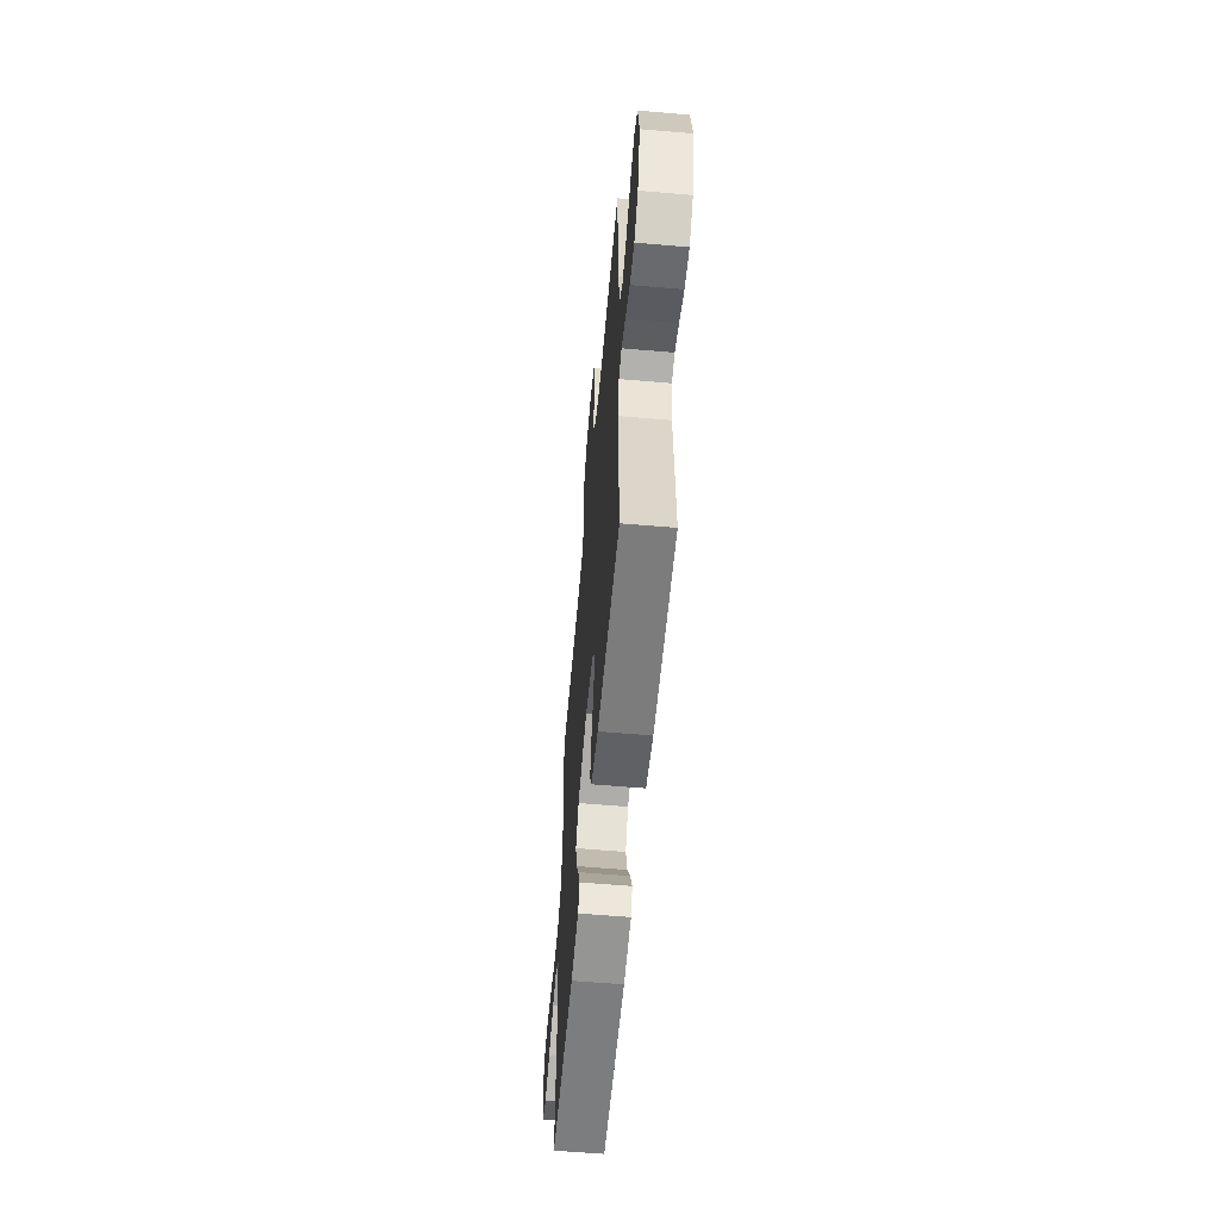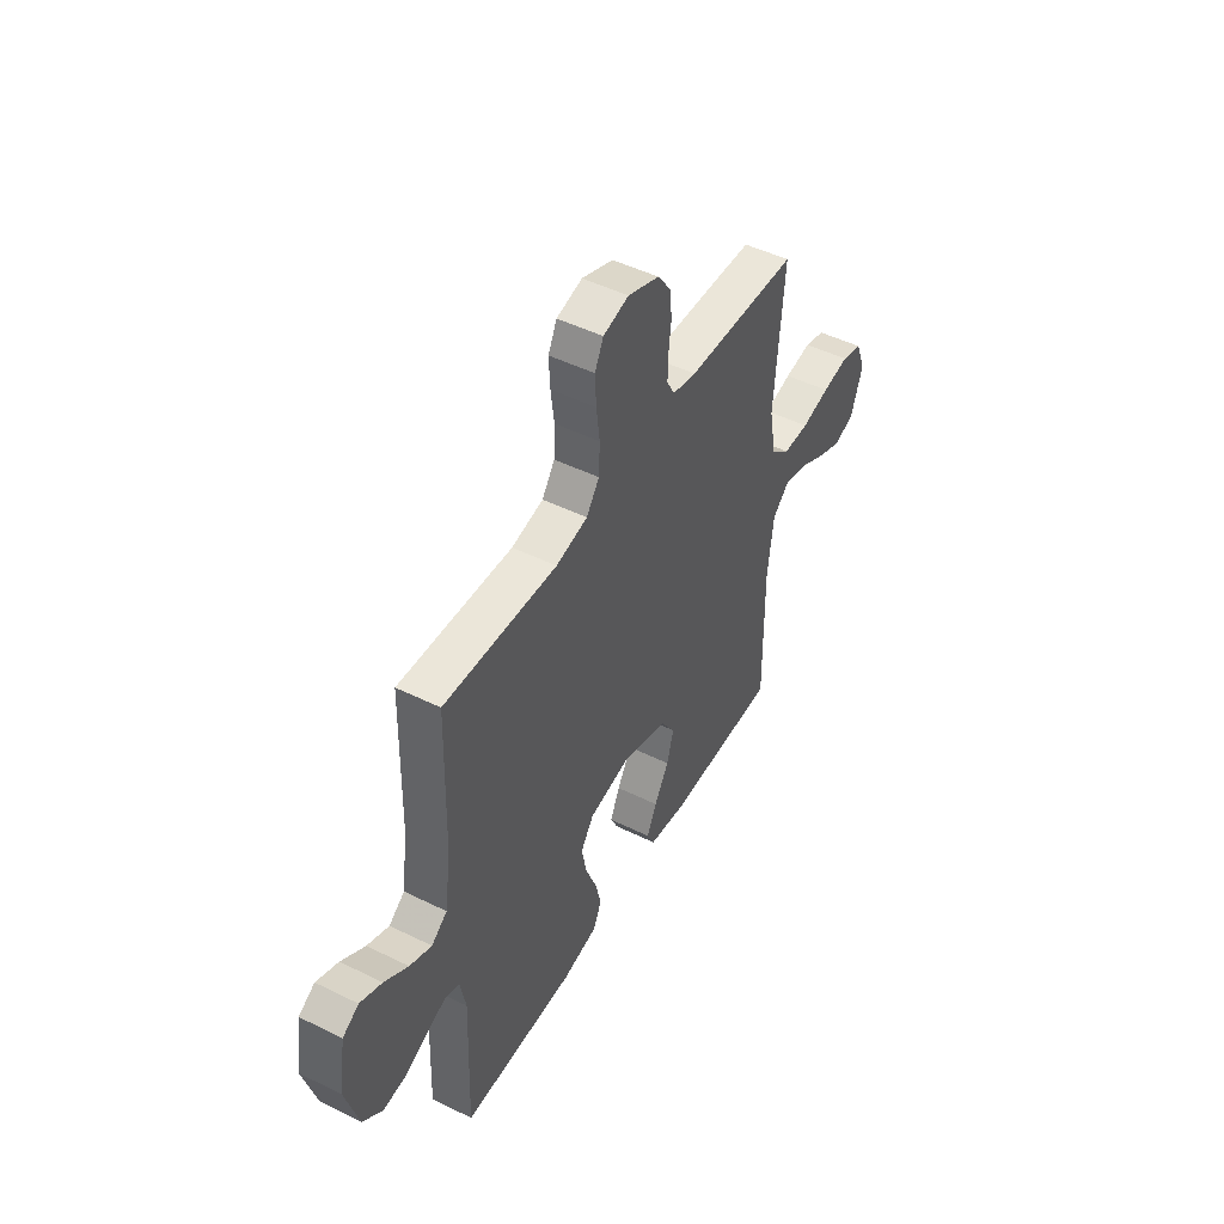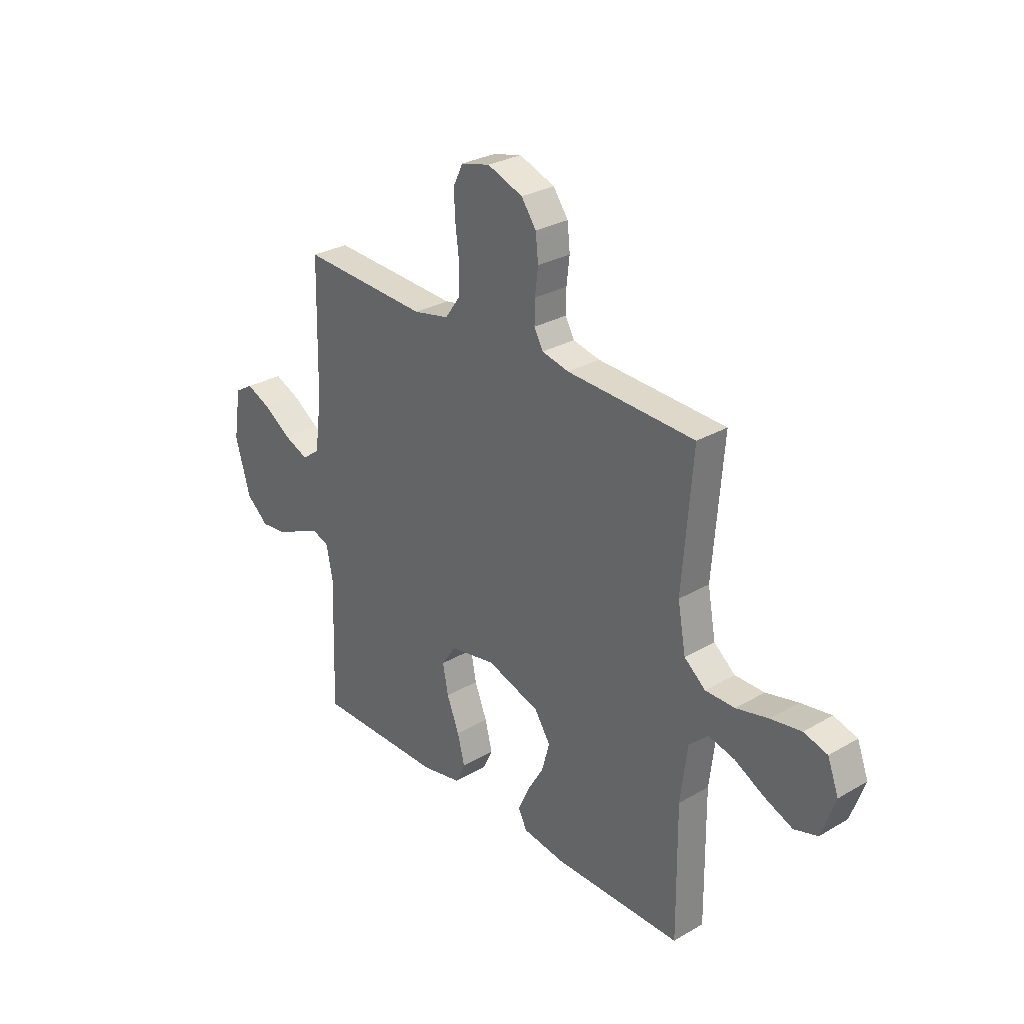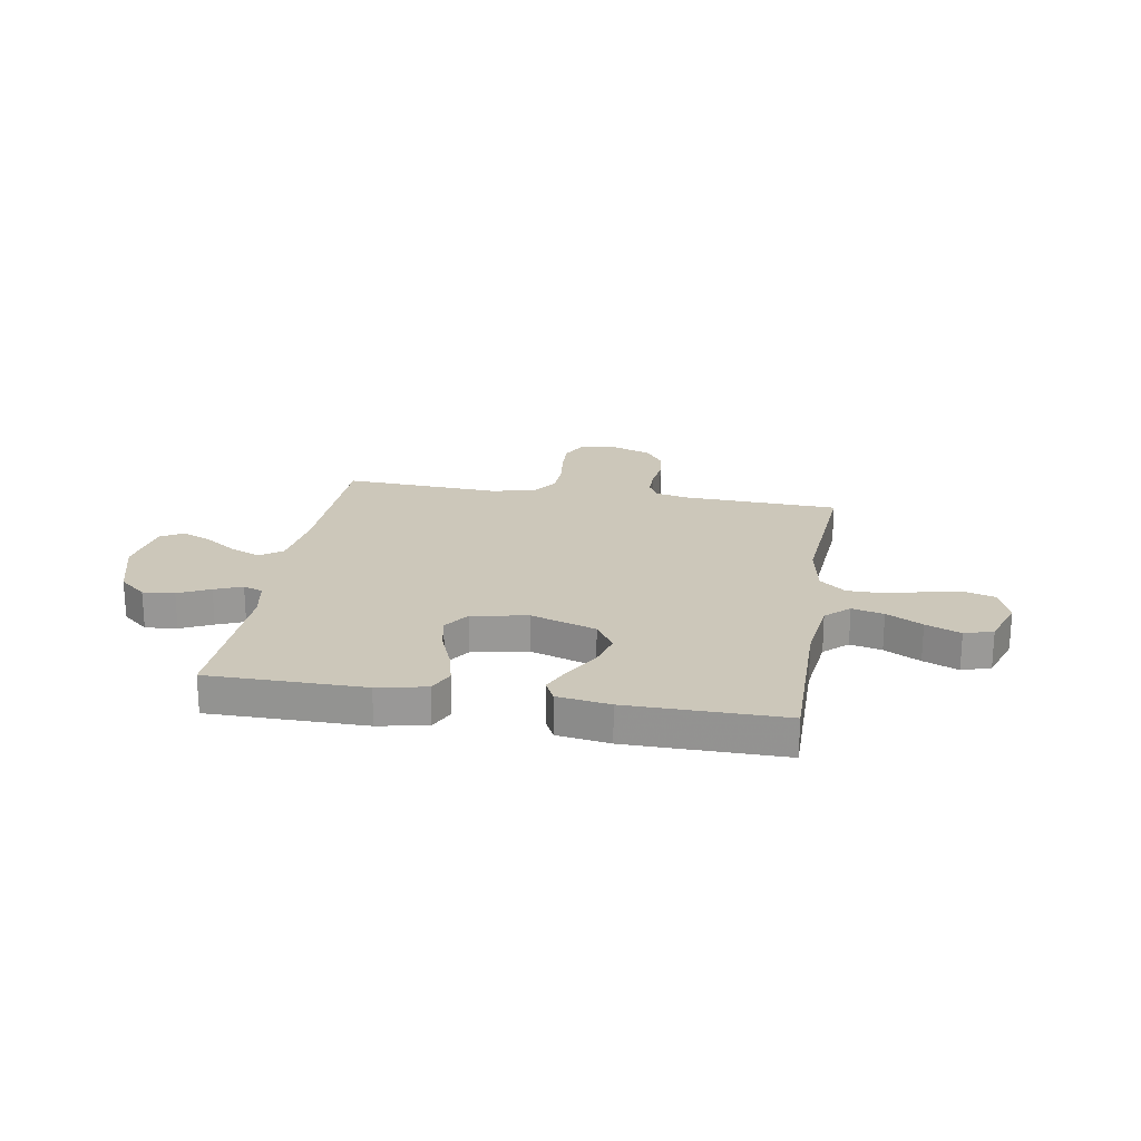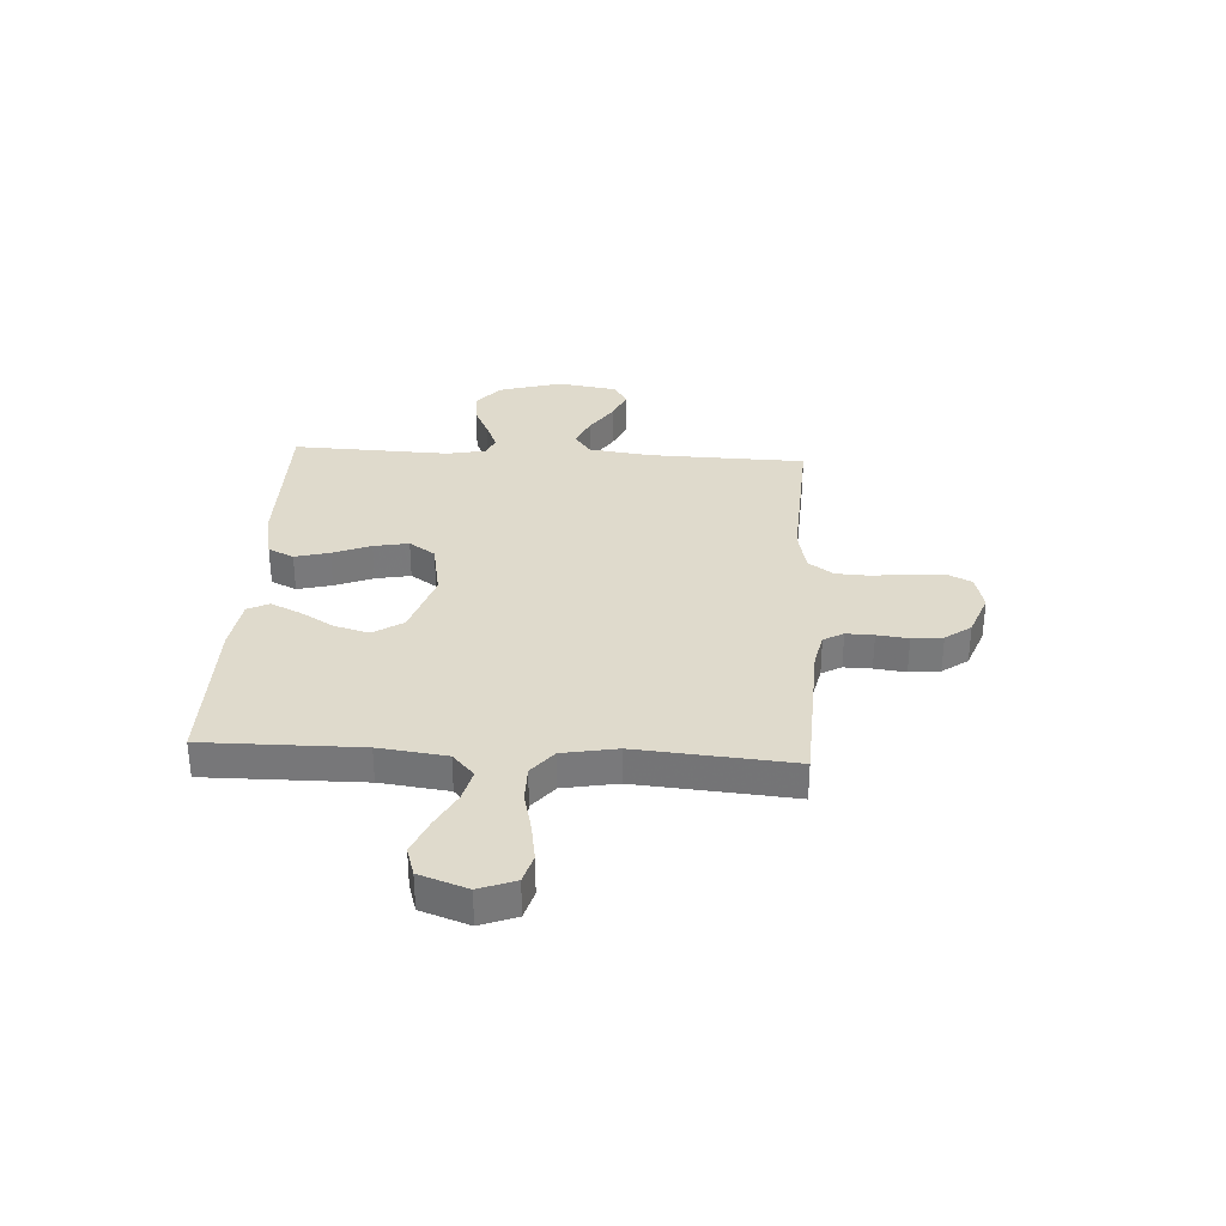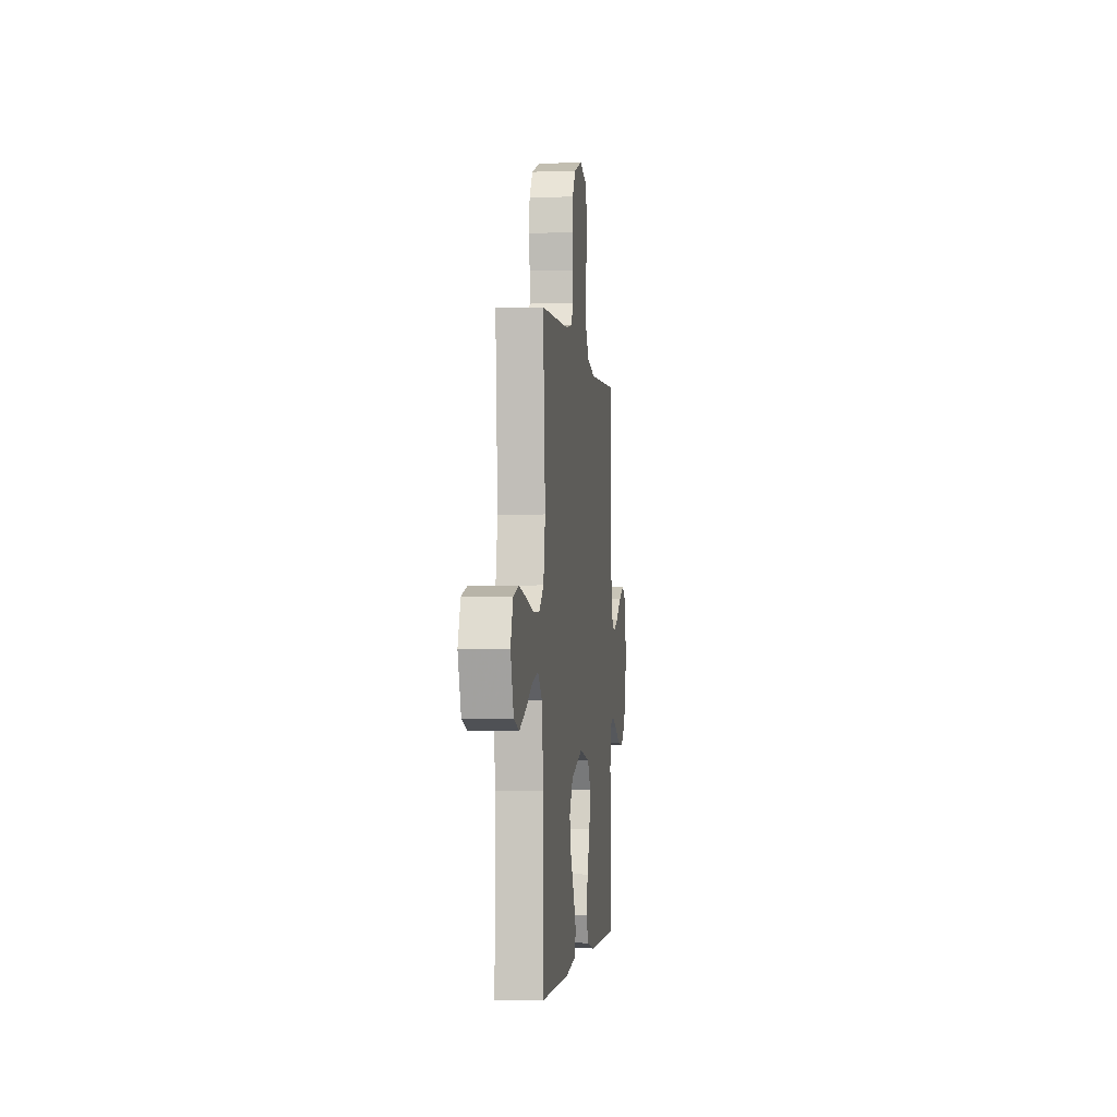
<metadata>
{"format":"obj","ext":"obj","renderer":"f3d","projection":"perspective","resolution":1024,"background":"white","views":[{"elev":-58.8,"azim":84.9,"up":"+Z"},{"elev":48.2,"azim":118.9,"up":"+Z"},{"elev":29.0,"azim":-130.9,"up":"+Z"},{"elev":21.5,"azim":-170.4,"up":"+Y"},{"elev":32.5,"azim":-86.6,"up":"+Y"},{"elev":-2.8,"azim":-83.2,"up":"+Z"}]}
</metadata>
<code>
v 0.5 0.07 0.5
v 0.507 0.07 0.2
v 0.523 0.07 0.08
v 0.565 0.07 0.049
v 0.623 0.07 0.073
v 0.686 0.07 0.115
v 0.744 0.07 0.14
v 0.787 0.07 0.114
v 0.805 0.07 0
v 0.77 0.07 -0.122
v 0.718 0.07 -0.166
v 0.657 0.07 -0.16
v 0.596 0.07 -0.131
v 0.543 0.07 -0.109
v 0.505 0.07 -0.123
v 0.49 0.07 -0.2
v 0.5 0.07 -0.5
v 0.2 0.07 -0.5
v 0.106 0.07 -0.481
v 0.083 0.07 -0.432
v 0.1 0.07 -0.366
v 0.129 0.07 -0.293
v 0.142 0.07 -0.226
v 0.108 0.07 -0.176
v 0 0.07 -0.156
v -0.125 0.07 -0.197
v -0.162 0.07 -0.254
v -0.144 0.07 -0.32
v -0.105 0.07 -0.386
v -0.079 0.07 -0.443
v -0.099 0.07 -0.484
v -0.2 0.07 -0.499
v -0.5 0.07 -0.5
v -0.497 0.07 -0.2
v -0.513 0.07 -0.07
v -0.558 0.07 -0.029
v -0.619 0.07 -0.044
v -0.688 0.07 -0.081
v -0.755 0.07 -0.109
v -0.81 0.07 -0.092
v -0.842 0.07 0
v -0.816 0.07 0.069
v -0.761 0.07 0.085
v -0.689 0.07 0.073
v -0.614 0.07 0.055
v -0.545 0.07 0.055
v -0.495 0.07 0.096
v -0.476 0.07 0.2
v -0.5 0.07 0.5
v -0.2 0.07 0.512
v -0.137 0.07 0.526
v -0.116 0.07 0.564
v -0.117 0.07 0.617
v -0.124 0.07 0.677
v -0.118 0.07 0.736
v -0.083 0.07 0.785
v 0 0.07 0.816
v 0.068 0.07 0.799
v 0.091 0.07 0.752
v 0.088 0.07 0.688
v 0.079 0.07 0.617
v 0.082 0.07 0.551
v 0.116 0.07 0.503
v 0.2 0.07 0.485
v 0.5 0 0.5
v 0.507 0 0.2
v 0.523 0 0.08
v 0.565 0 0.049
v 0.623 0 0.073
v 0.686 0 0.115
v 0.744 0 0.14
v 0.787 0 0.114
v 0.805 0 0
v 0.77 0 -0.122
v 0.718 0 -0.166
v 0.657 0 -0.16
v 0.596 0 -0.131
v 0.543 0 -0.109
v 0.505 0 -0.123
v 0.49 0 -0.2
v 0.5 0 -0.5
v 0.2 0 -0.5
v 0.106 0 -0.481
v 0.083 0 -0.432
v 0.1 0 -0.366
v 0.129 0 -0.293
v 0.142 0 -0.226
v 0.108 0 -0.176
v 0 0 -0.156
v -0.125 0 -0.197
v -0.162 0 -0.254
v -0.144 0 -0.32
v -0.105 0 -0.386
v -0.079 0 -0.443
v -0.099 0 -0.484
v -0.2 0 -0.499
v -0.5 0 -0.5
v -0.497 0 -0.2
v -0.513 0 -0.07
v -0.558 0 -0.029
v -0.619 0 -0.044
v -0.688 0 -0.081
v -0.755 0 -0.109
v -0.81 0 -0.092
v -0.842 0 0
v -0.816 0 0.069
v -0.761 0 0.085
v -0.689 0 0.073
v -0.614 0 0.055
v -0.545 0 0.055
v -0.495 0 0.096
v -0.476 0 0.2
v -0.5 0 0.5
v -0.2 0 0.512
v -0.137 0 0.526
v -0.116 0 0.564
v -0.117 0 0.617
v -0.124 0 0.677
v -0.118 0 0.736
v -0.083 0 0.785
v 0 0 0.816
v 0.068 0 0.799
v 0.091 0 0.752
v 0.088 0 0.688
v 0.079 0 0.617
v 0.082 0 0.551
v 0.116 0 0.503
v 0.2 0 0.485
f 58 59 60 61
f 58 61 62
f 57 58 62
f 56 57 62
f 53 54 55 56
f 52 53 56 62
f 51 52 62 63
f 48 49 50
f 47 48 50 51
f 42 43 44 45
f 40 41 42 45
f 40 45 46
f 37 38 39 40
f 37 40 46
f 36 37 46 47
f 31 32 33 34
f 31 34 35
f 28 29 30 31
f 28 31 35
f 27 28 35 36
f 19 20 21 22
f 19 22 23
f 16 17 18 19
f 15 16 19 23
f 14 15 23 24
f 10 11 12 13
f 10 13 14
f 9 10 14
f 5 6 7 8
f 4 5 8 9
f 64 1 2
f 64 2 3
f 63 64 3
f 51 63 3
f 47 51 3 4
f 26 27 36 47
f 25 26 47 4
f 14 24 25
f 4 9 14 25
f 125 124 123 122
f 126 125 122
f 126 122 121
f 126 121 120
f 120 119 118 117
f 126 120 117 116
f 127 126 116 115
f 114 113 112
f 115 114 112 111
f 109 108 107 106
f 109 106 105 104
f 110 109 104
f 104 103 102 101
f 110 104 101
f 111 110 101 100
f 98 97 96 95
f 99 98 95
f 95 94 93 92
f 99 95 92
f 100 99 92 91
f 86 85 84 83
f 87 86 83
f 83 82 81 80
f 87 83 80 79
f 88 87 79 78
f 77 76 75 74
f 78 77 74
f 78 74 73
f 72 71 70 69
f 73 72 69 68
f 66 65 128
f 67 66 128
f 67 128 127
f 67 127 115
f 68 67 115 111
f 111 100 91 90
f 68 111 90 89
f 89 88 78
f 89 78 73 68
f 1 65 66 2
f 2 66 67 3
f 3 67 68 4
f 4 68 69 5
f 5 69 70 6
f 6 70 71 7
f 7 71 72 8
f 8 72 73 9
f 9 73 74 10
f 10 74 75 11
f 11 75 76 12
f 12 76 77 13
f 13 77 78 14
f 14 78 79 15
f 15 79 80 16
f 16 80 81 17
f 17 81 82 18
f 18 82 83 19
f 19 83 84 20
f 20 84 85 21
f 21 85 86 22
f 22 86 87 23
f 23 87 88 24
f 24 88 89 25
f 25 89 90 26
f 26 90 91 27
f 27 91 92 28
f 28 92 93 29
f 29 93 94 30
f 30 94 95 31
f 31 95 96 32
f 32 96 97 33
f 33 97 98 34
f 34 98 99 35
f 35 99 100 36
f 36 100 101 37
f 37 101 102 38
f 38 102 103 39
f 39 103 104 40
f 40 104 105 41
f 41 105 106 42
f 42 106 107 43
f 43 107 108 44
f 44 108 109 45
f 45 109 110 46
f 46 110 111 47
f 47 111 112 48
f 48 112 113 49
f 49 113 114 50
f 50 114 115 51
f 51 115 116 52
f 52 116 117 53
f 53 117 118 54
f 54 118 119 55
f 55 119 120 56
f 56 120 121 57
f 57 121 122 58
f 58 122 123 59
f 59 123 124 60
f 60 124 125 61
f 61 125 126 62
f 62 126 127 63
f 63 127 128 64
f 64 128 65 1

</code>
